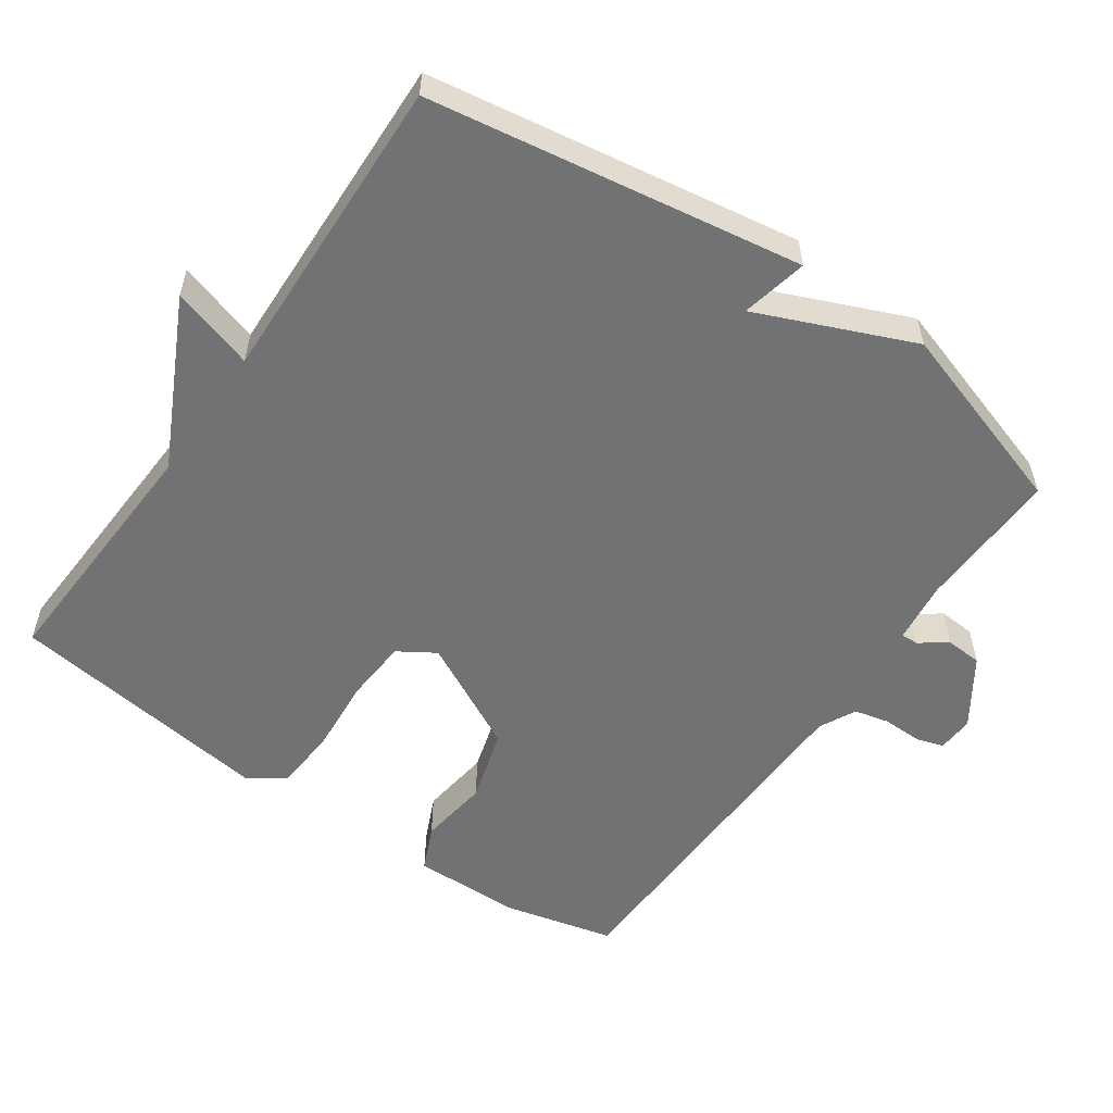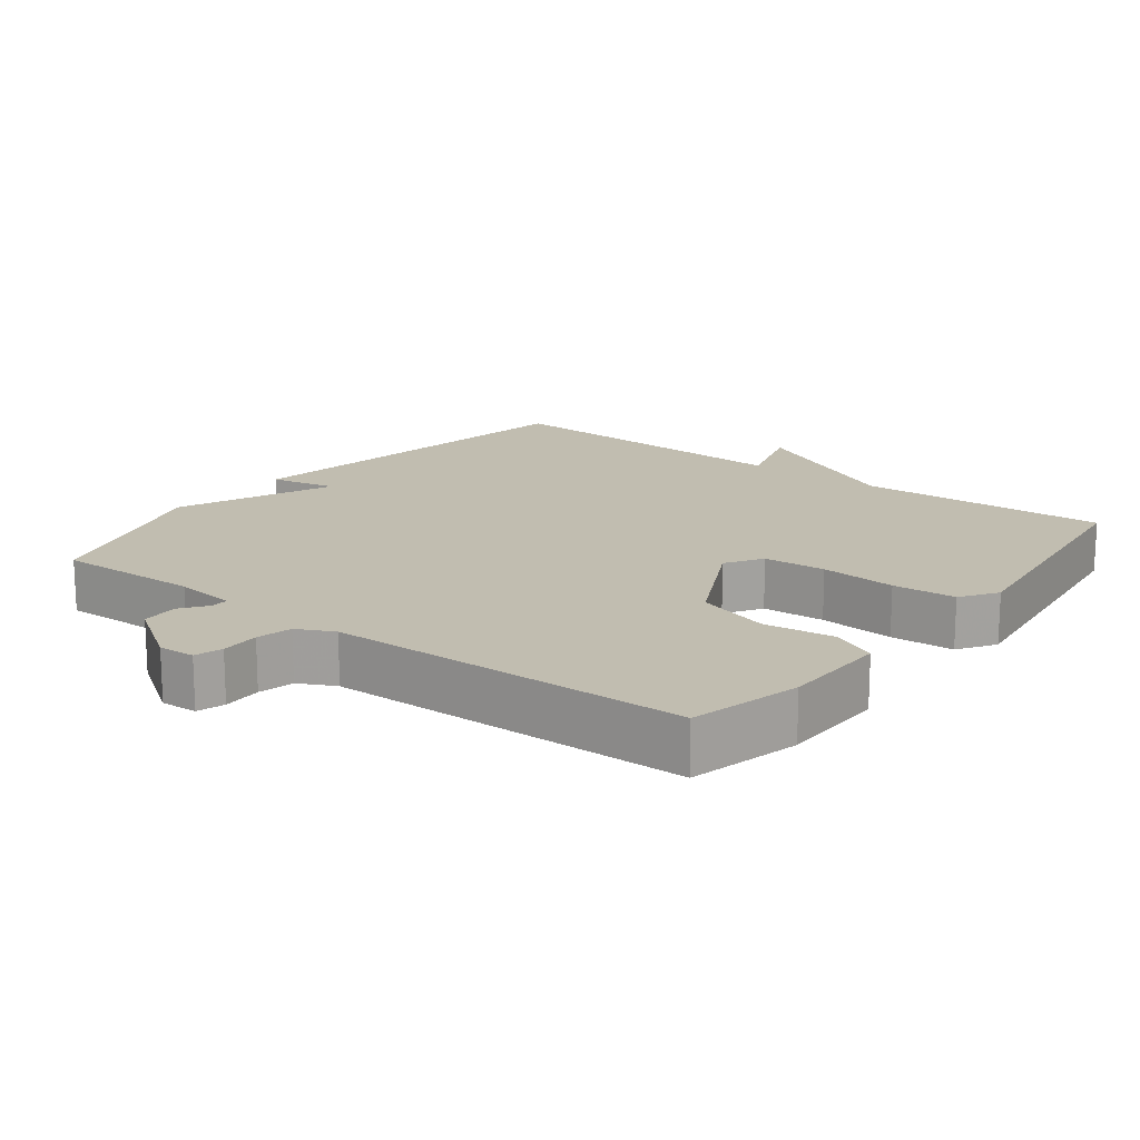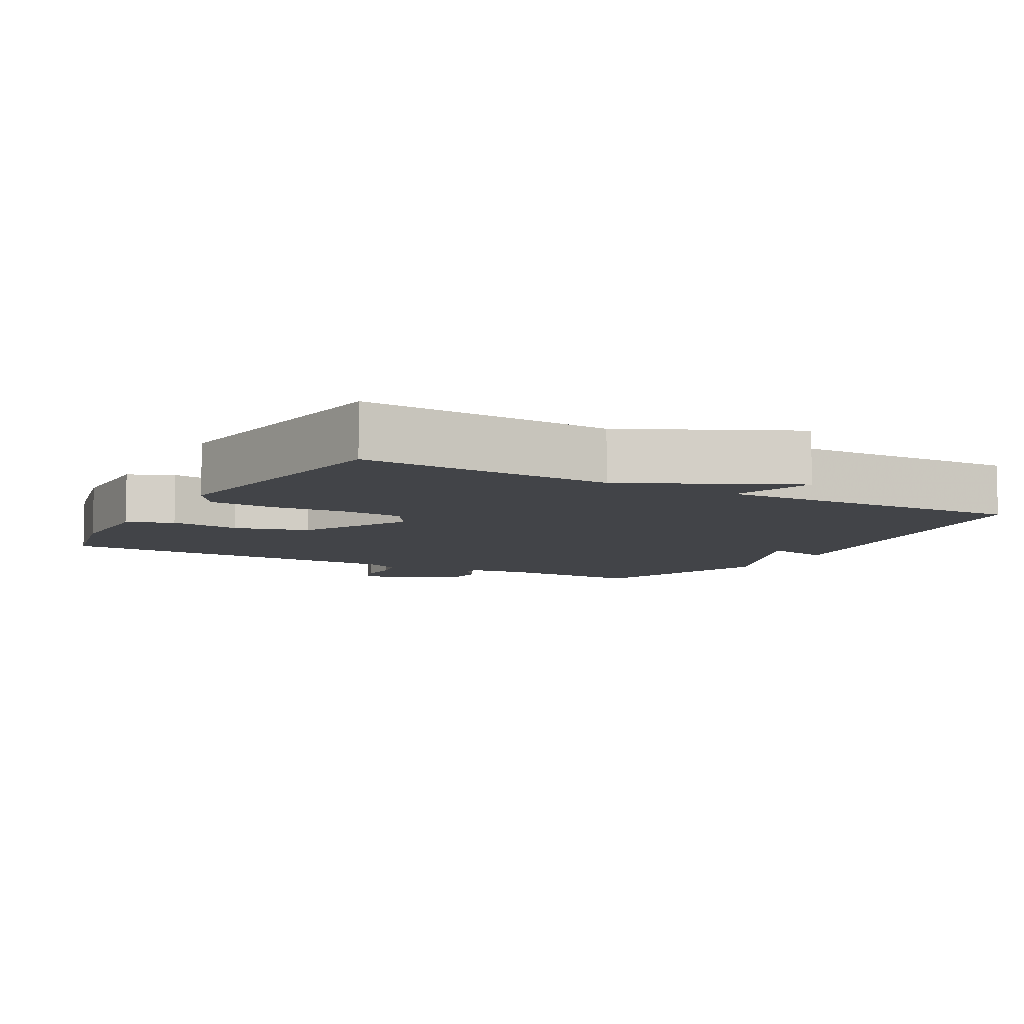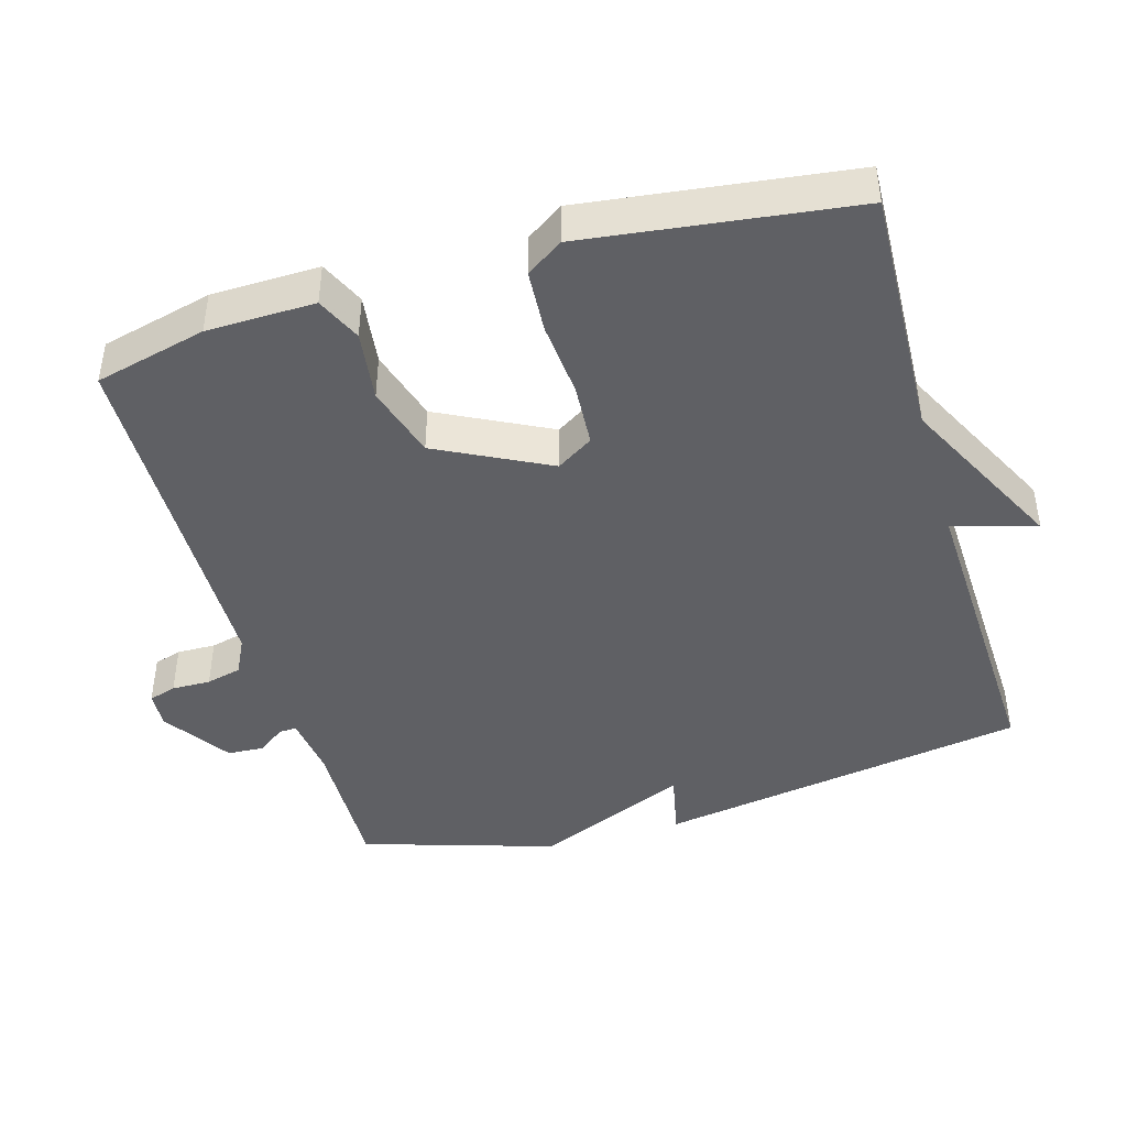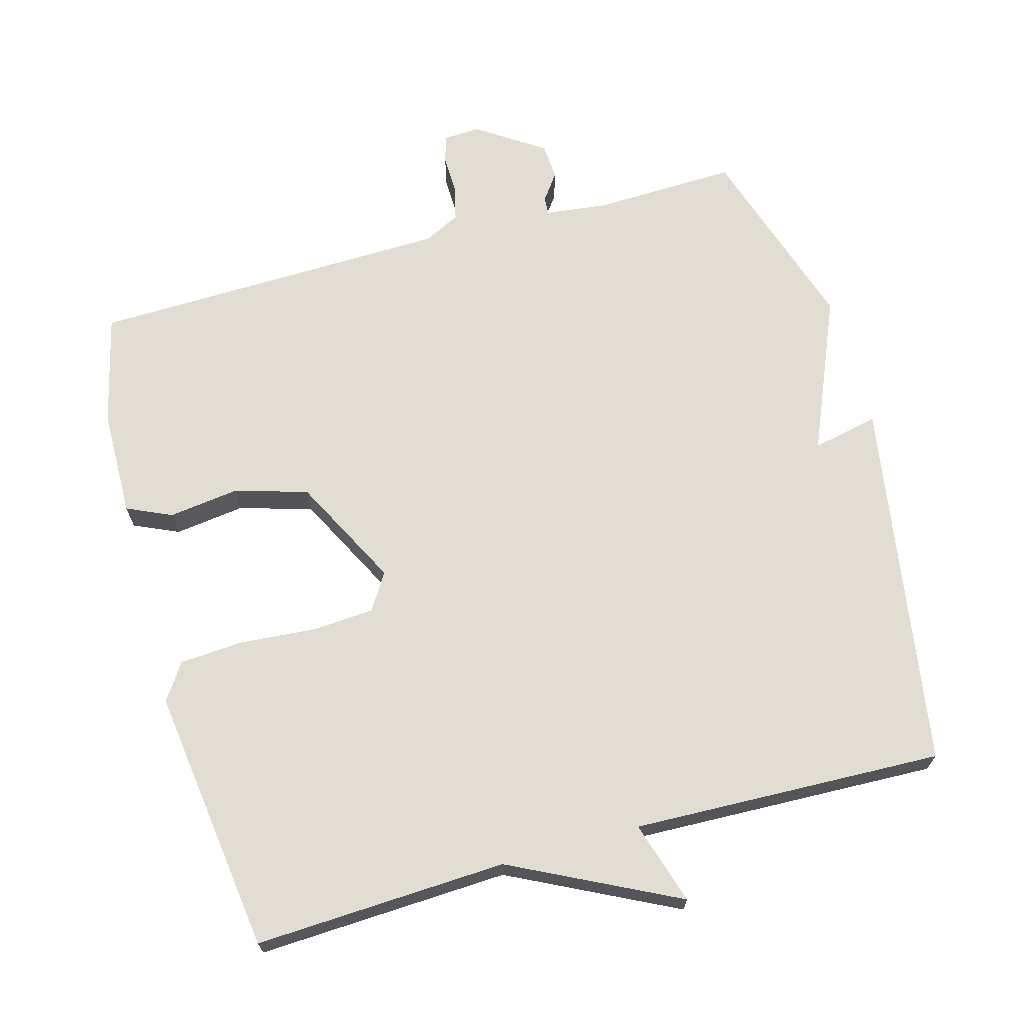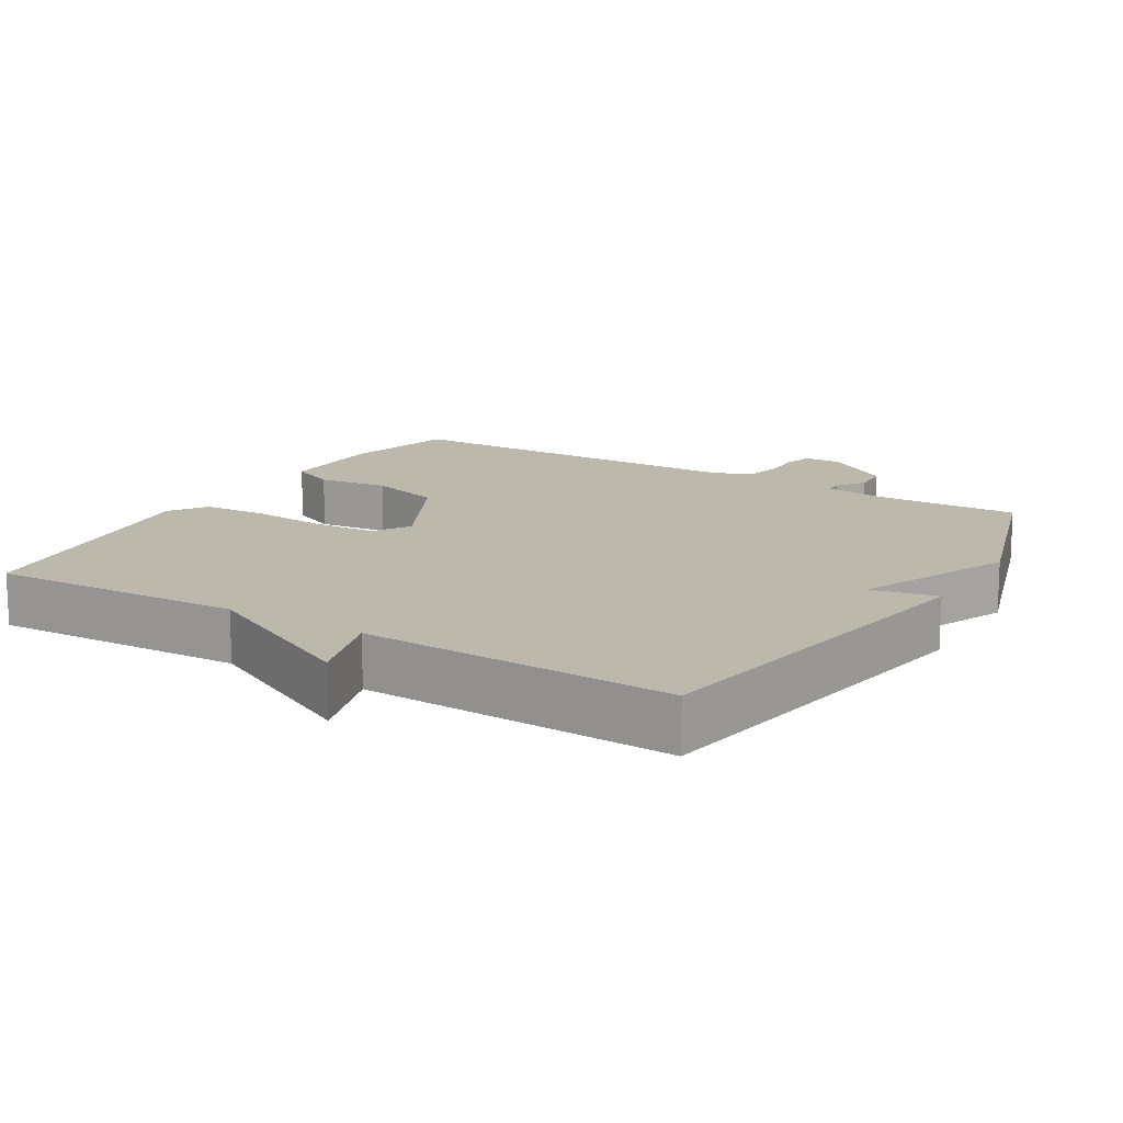
<metadata>
{"format":"obj","ext":"obj","renderer":"f3d","projection":"perspective","resolution":1024,"background":"white","views":[{"elev":-55.6,"azim":-125.0,"up":"+Y"},{"elev":16.7,"azim":37.5,"up":"+Y"},{"elev":-7.7,"azim":150.3,"up":"+Y"},{"elev":-43.8,"azim":106.3,"up":"+Y"},{"elev":68.3,"azim":164.4,"up":"+Y"},{"elev":14.7,"azim":-148.8,"up":"+Y"}]}
</metadata>
<code>
v -0.5 0.07 0.5
v -0.296 0.07 0.494
v -0.208 0.07 0.505
v -0.209 0.07 0.53
v -0.237 0.07 0.568
v -0.234 0.07 0.62
v -0.139 0.07 0.684
v -0.087 0.07 0.681
v -0.075 0.07 0.642
v -0.076 0.07 0.587
v -0.064 0.07 0.537
v -0.012 0.07 0.511
v 0.5 0.07 0.5
v 0.539 0.07 0.342
v 0.542 0.07 0.189
v 0.478 0.07 0.16
v 0.378 0.07 0.173
v 0.274 0.07 0.142
v 0.194 0.07 -0.015
v 0.227 0.07 -0.067
v 0.316 0.07 -0.073
v 0.424 0.07 -0.064
v 0.514 0.07 -0.07
v 0.549 0.07 -0.122
v 0.5 0.07 -0.5
v 0.142 0.07 -0.484
v -0.094 0.07 -0.602
v -0.058 0.07 -0.484
v -0.5 0.07 -0.5
v -0.586 0.07 0.027
v -0.492 0.07 0.007
v -0.586 0.07 0.227
v -0.5 0 0.5
v -0.296 0 0.494
v -0.208 0 0.505
v -0.209 0 0.53
v -0.237 0 0.568
v -0.234 0 0.62
v -0.139 0 0.684
v -0.087 0 0.681
v -0.075 0 0.642
v -0.076 0 0.587
v -0.064 0 0.537
v -0.012 0 0.511
v 0.5 0 0.5
v 0.539 0 0.342
v 0.542 0 0.189
v 0.478 0 0.16
v 0.378 0 0.173
v 0.274 0 0.142
v 0.194 0 -0.015
v 0.227 0 -0.067
v 0.316 0 -0.073
v 0.424 0 -0.064
v 0.514 0 -0.07
v 0.549 0 -0.122
v 0.5 0 -0.5
v 0.142 0 -0.484
v -0.094 0 -0.602
v -0.058 0 -0.484
v -0.5 0 -0.5
v -0.586 0 0.027
v -0.492 0 0.007
v -0.586 0 0.227
f 31 32 1 2
f 28 29 30 31
f 28 31 2 3
f 26 27 28
f 26 28 3 4
f 24 25 26
f 23 24 26
f 22 23 26
f 21 22 26
f 20 21 26
f 19 20 26 4
f 4 5 6
f 19 4 6
f 18 19 6
f 17 18 6
f 15 16 17
f 14 15 17
f 13 14 17
f 12 13 17
f 11 12 17 6
f 10 11 6 7
f 7 8 9 10
f 34 33 64 63
f 63 62 61 60
f 35 34 63 60
f 60 59 58
f 36 35 60 58
f 58 57 56
f 58 56 55
f 58 55 54
f 58 54 53
f 58 53 52
f 36 58 52 51
f 38 37 36
f 38 36 51
f 38 51 50
f 38 50 49
f 49 48 47
f 49 47 46
f 49 46 45
f 49 45 44
f 38 49 44 43
f 39 38 43 42
f 42 41 40 39
f 1 33 34 2
f 2 34 35 3
f 3 35 36 4
f 4 36 37 5
f 5 37 38 6
f 6 38 39 7
f 7 39 40 8
f 8 40 41 9
f 9 41 42 10
f 10 42 43 11
f 11 43 44 12
f 12 44 45 13
f 13 45 46 14
f 14 46 47 15
f 15 47 48 16
f 16 48 49 17
f 17 49 50 18
f 18 50 51 19
f 19 51 52 20
f 20 52 53 21
f 21 53 54 22
f 22 54 55 23
f 23 55 56 24
f 24 56 57 25
f 25 57 58 26
f 26 58 59 27
f 27 59 60 28
f 28 60 61 29
f 29 61 62 30
f 30 62 63 31
f 31 63 64 32
f 32 64 33 1

</code>
